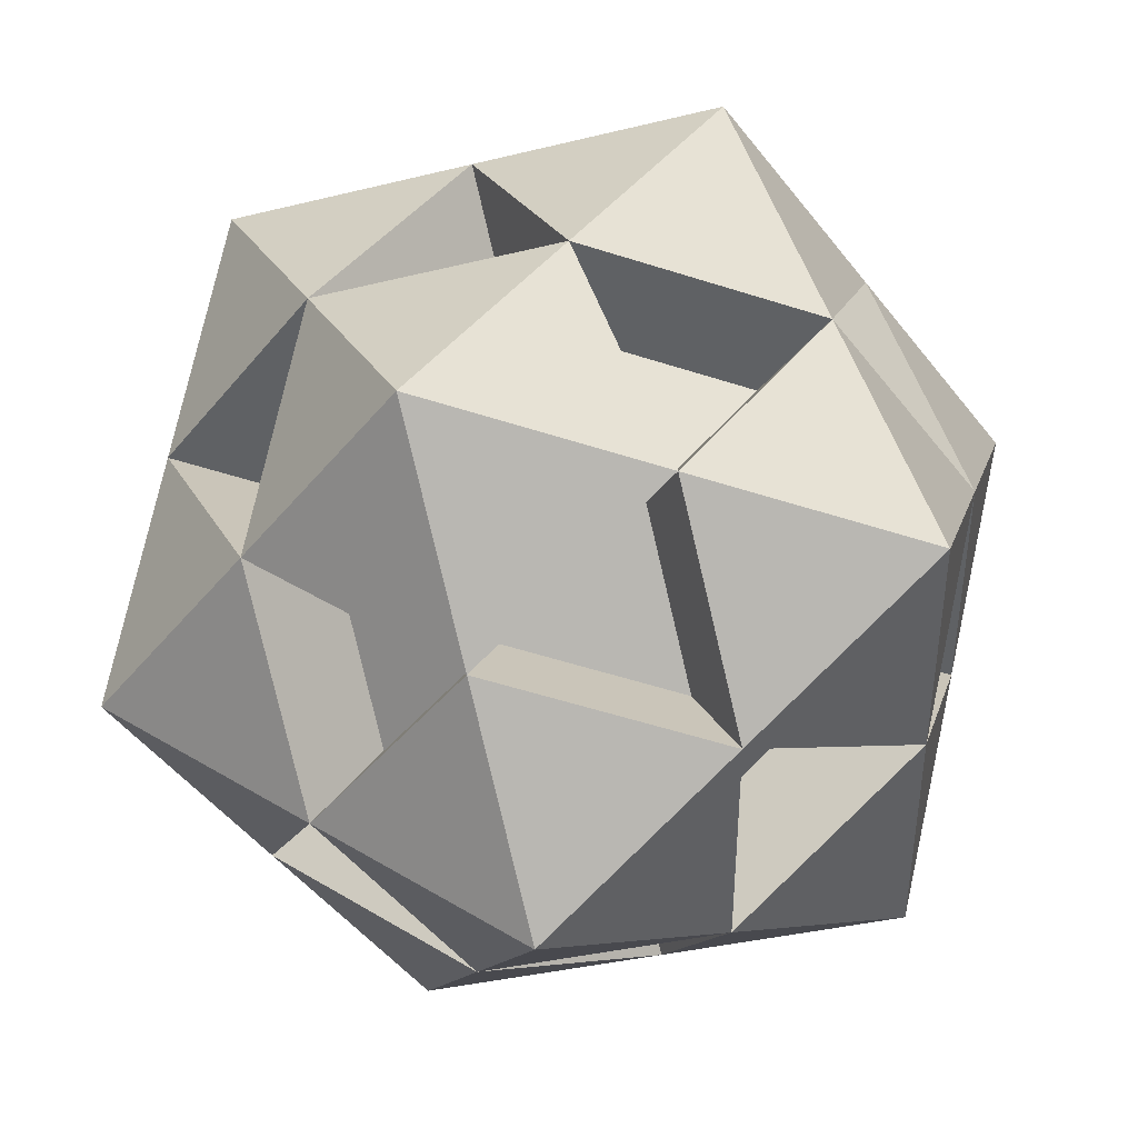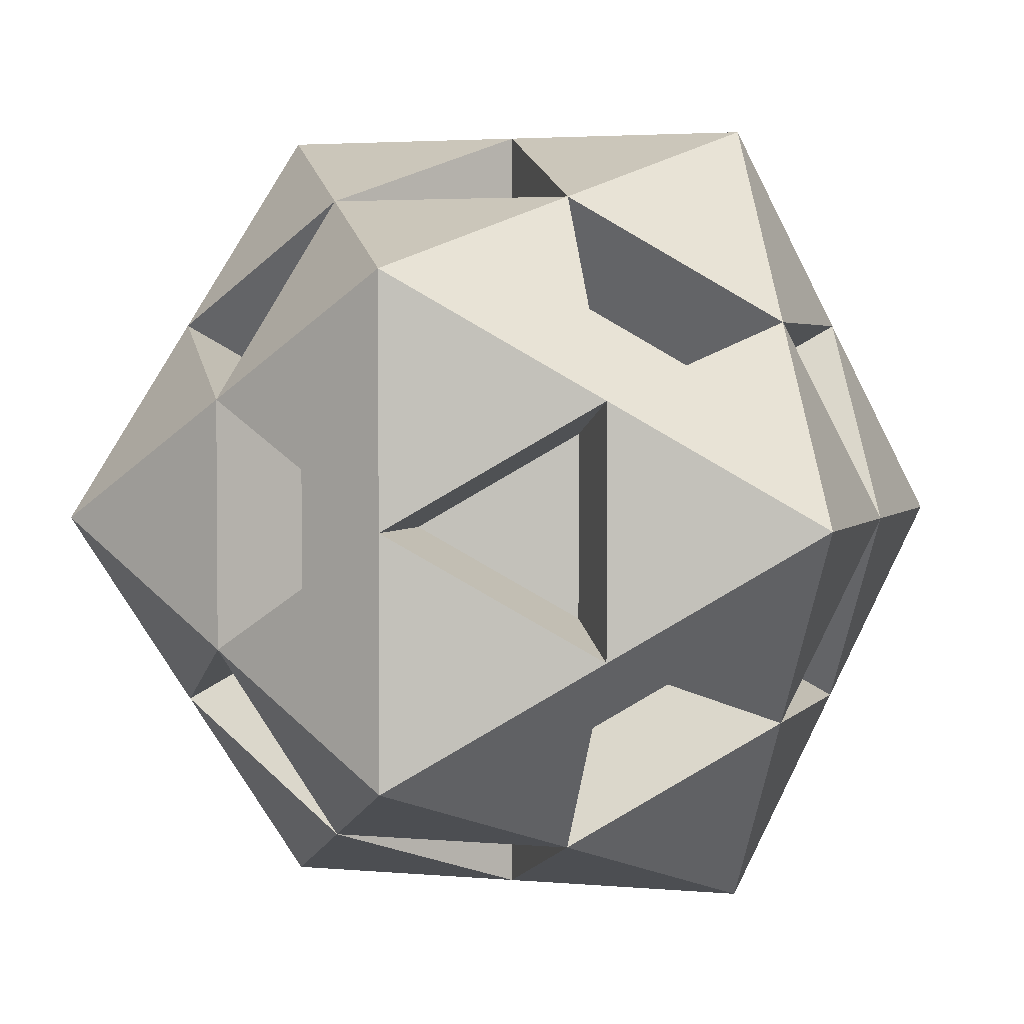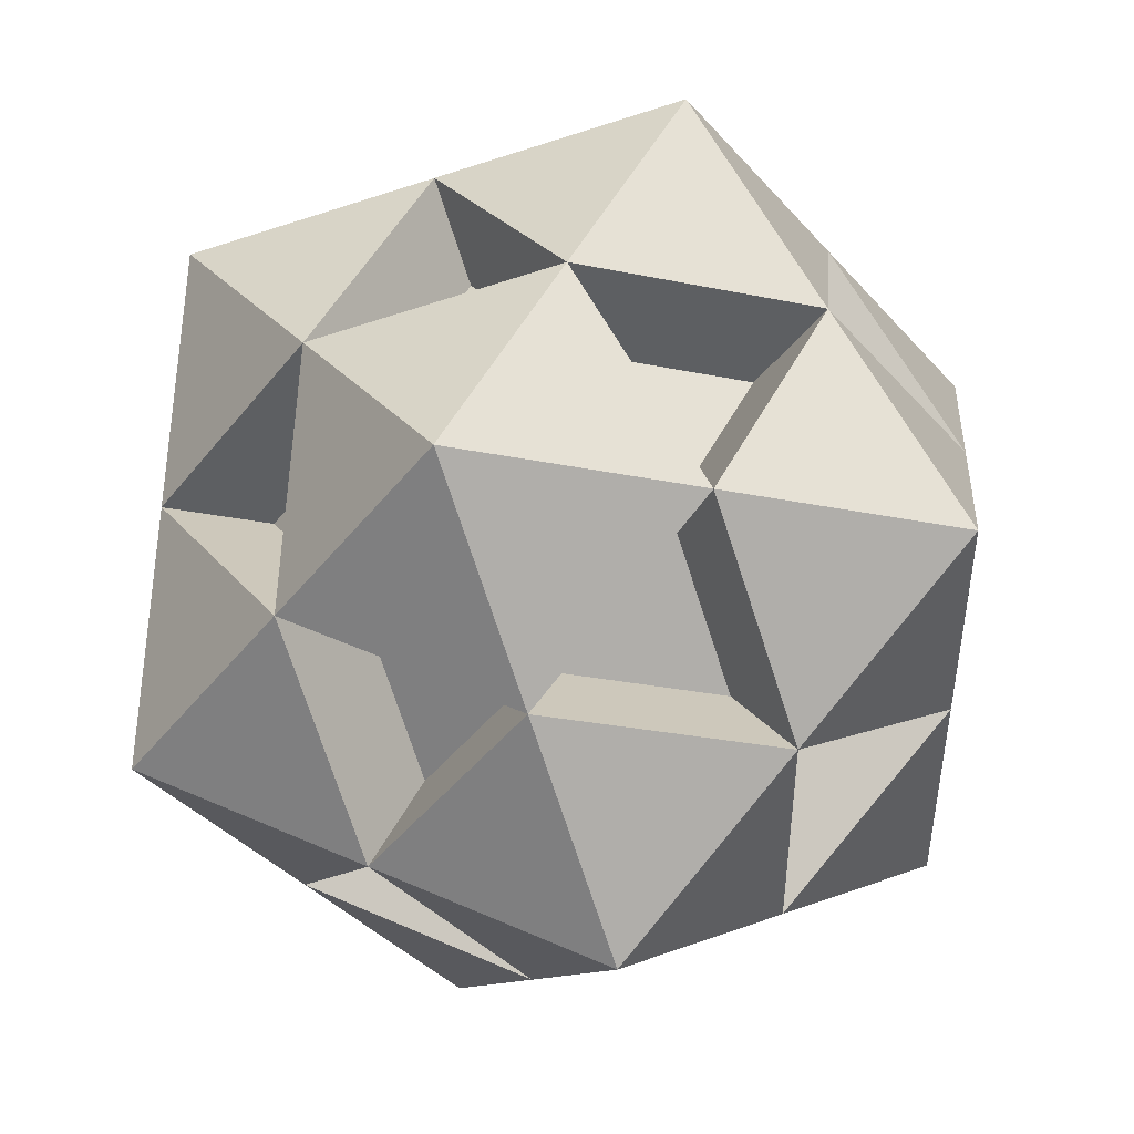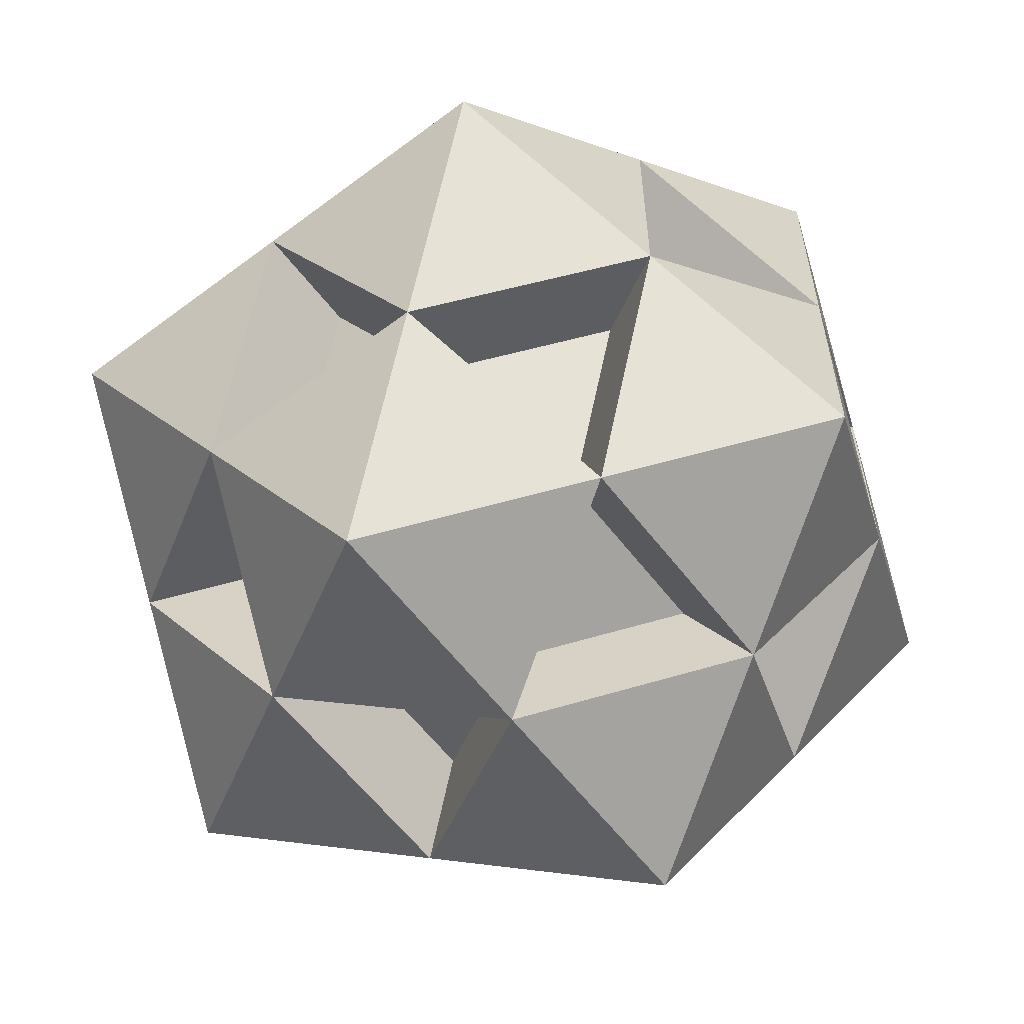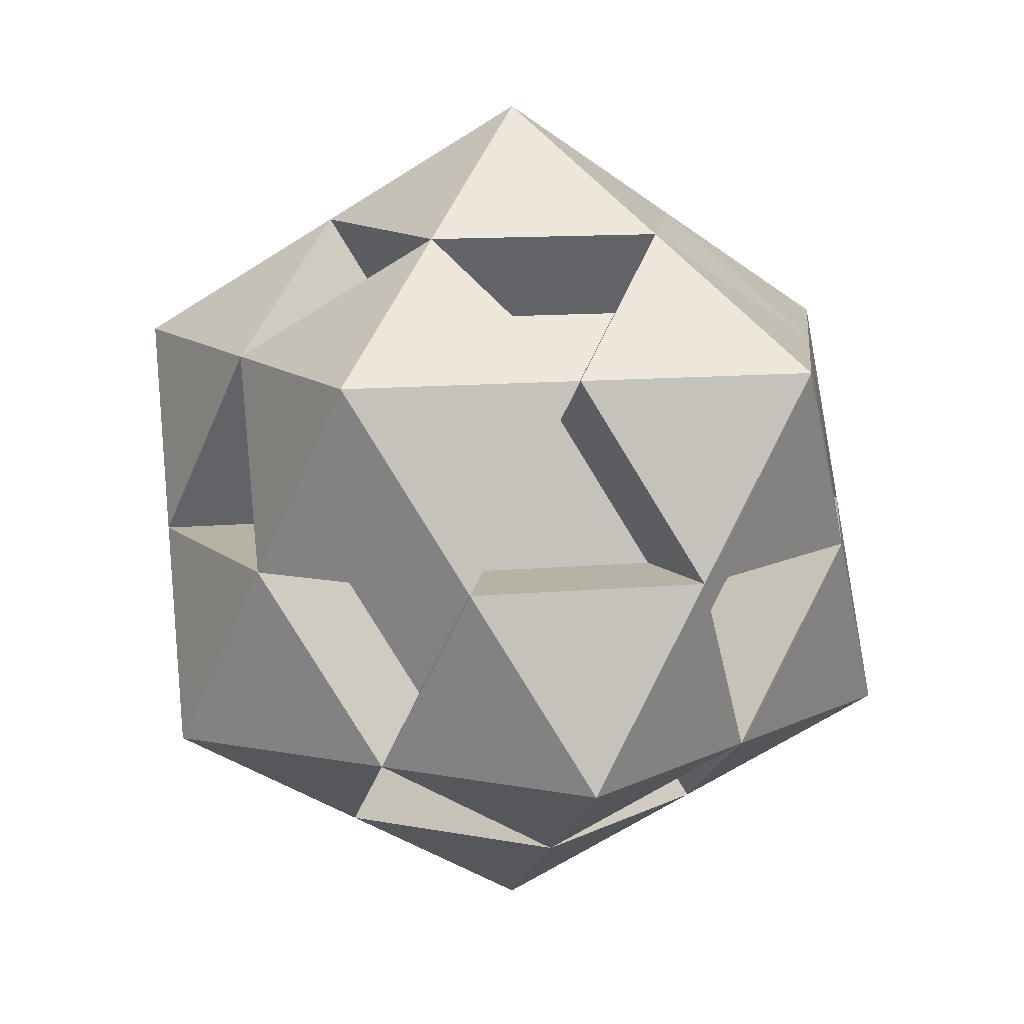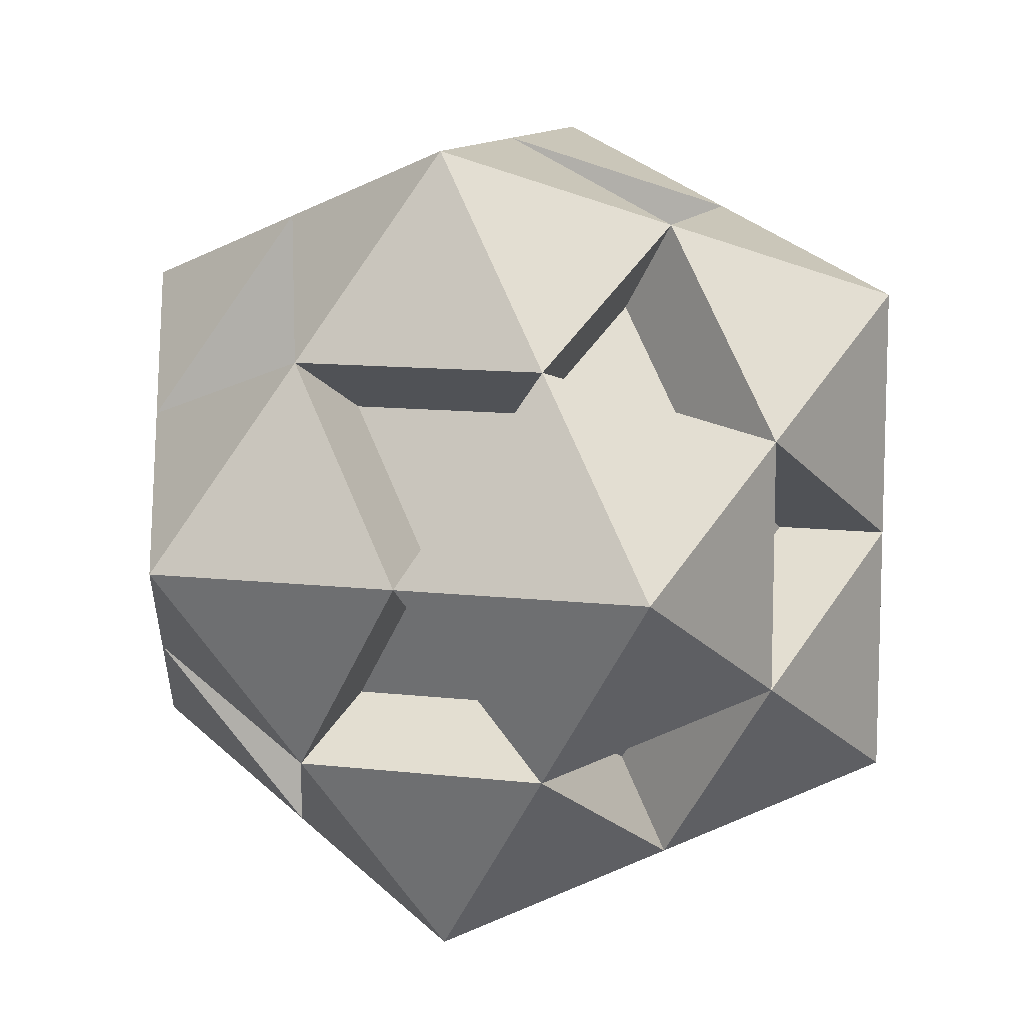
<metadata>
{"format":"obj","ext":"obj","renderer":"f3d","projection":"perspective","resolution":1024,"background":"white","views":[{"elev":44.0,"azim":-113.0,"up":"+Y"},{"elev":3.0,"azim":139.9,"up":"+Y"},{"elev":48.3,"azim":-121.9,"up":"+Y"},{"elev":-60.5,"azim":-110.7,"up":"+Y"},{"elev":12.4,"azim":114.1,"up":"+Z"},{"elev":11.0,"azim":-132.1,"up":"+Y"}]}
</metadata>
<code>
g default
v 0 0 -1
v 0.7236 0.5257 -0.4472
v -0.2764 0.8507 -0.4472
v -0.8944 -0 -0.4472
v -0.2764 -0.8507 -0.4472
v 0.7236 -0.5257 -0.4472
v 0.8944 0 0.4472
v 0.2764 0.8507 0.4472
v -0.7236 0.5257 0.4472
v -0.7236 -0.5257 0.4472
v 0.2764 -0.8507 0.4472
v 0 0 1
v -0.1382 0.4253 -0.7236
v 0.3618 0.2629 -0.7236
v 0.2236 0.6882 -0.4472
v -0.4472 -0 -0.7236
v -0.5854 0.4253 -0.4472
v -0.1382 -0.4253 -0.7236
v -0.5854 -0.4253 -0.4472
v 0.3618 -0.2629 -0.7236
v 0.2236 -0.6882 -0.4472
v 0.7236 -0 -0.4472
v 0.5 0.6882 0
v -0 0.8507 0
v -0.5 0.6882 0
v -0.809 0.2629 0
v -0.809 -0.2629 0
v -0.5 -0.6882 0
v 0 -0.8507 0
v 0.5 -0.6882 0
v 0.809 -0.2629 0
v 0.809 0.2629 0
v 0.5854 0.4253 0.4472
v -0.2236 0.6882 0.4472
v -0.7236 -0 0.4472
v -0.2236 -0.6882 0.4472
v 0.5854 -0.4253 0.4472
v 0.4472 0 0.7236
v 0.1382 0.4253 0.7236
v -0.3618 0.2629 0.7236
v -0.3618 -0.2629 0.7236
v 0.1382 -0.4253 0.7236
v 0.1634 0.5029 -0.3268
v -0.101 0.3108 -0.5288
v 0.2644 0.1921 -0.5288
v -0.4278 0.3108 -0.3268
v -0.3268 -0 -0.5288
v -0.101 0.3108 -0.5288
v -0.4278 -0.3108 -0.3268
v -0.101 -0.3108 -0.5288
v -0.3268 -0 -0.5288
v 0.1634 -0.5029 -0.3268
v 0.2644 -0.1921 -0.5288
v -0.101 -0.3108 -0.5288
v 0.5288 -0 -0.3268
v 0.2644 0.1921 -0.5288
v 0.2644 -0.1921 -0.5288
v -0 0.6216 0
v 0.1634 0.5029 -0.3268
v 0.3654 0.5029 0
v -0.5912 0.1921 0
v -0.4278 0.3108 -0.3268
v -0.3654 0.5029 0
v -0.3654 -0.5029 0
v -0.4278 -0.3108 -0.3268
v -0.5912 -0.1921 0
v 0.3654 -0.5029 0
v 0.1634 -0.5029 -0.3268
v 0 -0.6216 0
v 0.5912 0.1921 0
v 0.5288 -0 -0.3268
v 0.5912 -0.1921 0
v 0.4278 0.3108 0.3268
v 0.3654 0.5029 0
v 0.5912 0.1921 0
v -0.1634 0.5029 0.3268
v -0.3654 0.5029 0
v -0 0.6216 0
v -0.5288 -0 0.3268
v -0.5912 -0.1921 0
v -0.5912 0.1921 0
v -0.1634 -0.5029 0.3268
v 0 -0.6216 0
v -0.3654 -0.5029 0
v 0.4278 -0.3108 0.3268
v 0.5912 -0.1921 0
v 0.3654 -0.5029 0
v 0.101 0.3108 0.5288
v 0.4278 0.3108 0.3268
v 0.3268 0 0.5288
v -0.2644 0.1921 0.5288
v -0.1634 0.5029 0.3268
v 0.101 0.3108 0.5288
v -0.2644 -0.1921 0.5288
v -0.5288 -0 0.3268
v -0.2644 0.1921 0.5288
v 0.101 -0.3108 0.5288
v -0.1634 -0.5029 0.3268
v -0.2644 -0.1921 0.5288
v 0.3268 0 0.5288
v 0.4278 -0.3108 0.3268
v 0.101 -0.3108 0.5288
g goldBall
f 1 13 14
f 13 3 15
f 44 43 45
f 14 15 2
f 1 16 13
f 16 4 17
f 47 46 48
f 13 17 3
f 1 18 16
f 18 5 19
f 50 49 51
f 16 19 4
f 1 20 18
f 20 6 21
f 53 52 54
f 18 21 5
f 1 14 20
f 14 2 22
f 56 55 57
f 20 22 6
f 2 15 23
f 15 3 24
f 59 58 60
f 23 24 8
f 3 17 25
f 17 4 26
f 62 61 63
f 25 26 9
f 4 19 27
f 19 5 28
f 65 64 66
f 27 28 10
f 5 21 29
f 21 6 30
f 68 67 69
f 29 30 11
f 6 22 31
f 22 2 32
f 71 70 72
f 31 32 7
f 2 23 32
f 23 8 33
f 74 73 75
f 32 33 7
f 3 25 24
f 25 9 34
f 77 76 78
f 24 34 8
f 4 27 26
f 27 10 35
f 80 79 81
f 26 35 9
f 5 29 28
f 29 11 36
f 83 82 84
f 28 36 10
f 6 31 30
f 31 7 37
f 86 85 87
f 30 37 11
f 7 33 38
f 33 8 39
f 89 88 90
f 38 39 12
f 8 34 39
f 34 9 40
f 92 91 93
f 39 40 12
f 9 35 40
f 35 10 41
f 95 94 96
f 40 41 12
f 10 36 41
f 36 11 42
f 98 97 99
f 41 42 12
f 11 37 42
f 37 7 38
f 101 100 102
f 42 38 12
f 13 15 43 44
f 15 14 45 43
f 14 13 44 45
f 16 17 46 47
f 17 13 48 46
f 13 16 47 48
f 18 19 49 50
f 19 16 51 49
f 16 18 50 51
f 20 21 52 53
f 21 18 54 52
f 18 20 53 54
f 14 22 55 56
f 22 20 57 55
f 20 14 56 57
f 15 24 58 59
f 24 23 60 58
f 23 15 59 60
f 17 26 61 62
f 26 25 63 61
f 25 17 62 63
f 19 28 64 65
f 28 27 66 64
f 27 19 65 66
f 21 30 67 68
f 30 29 69 67
f 29 21 68 69
f 22 32 70 71
f 32 31 72 70
f 31 22 71 72
f 23 33 73 74
f 33 32 75 73
f 32 23 74 75
f 25 34 76 77
f 34 24 78 76
f 24 25 77 78
f 27 35 79 80
f 35 26 81 79
f 26 27 80 81
f 29 36 82 83
f 36 28 84 82
f 28 29 83 84
f 31 37 85 86
f 37 30 87 85
f 30 31 86 87
f 33 39 88 89
f 39 38 90 88
f 38 33 89 90
f 34 40 91 92
f 40 39 93 91
f 39 34 92 93
f 35 41 94 95
f 41 40 96 94
f 40 35 95 96
f 36 42 97 98
f 42 41 99 97
f 41 36 98 99
f 37 38 100 101
f 38 42 102 100
f 42 37 101 102

</code>
